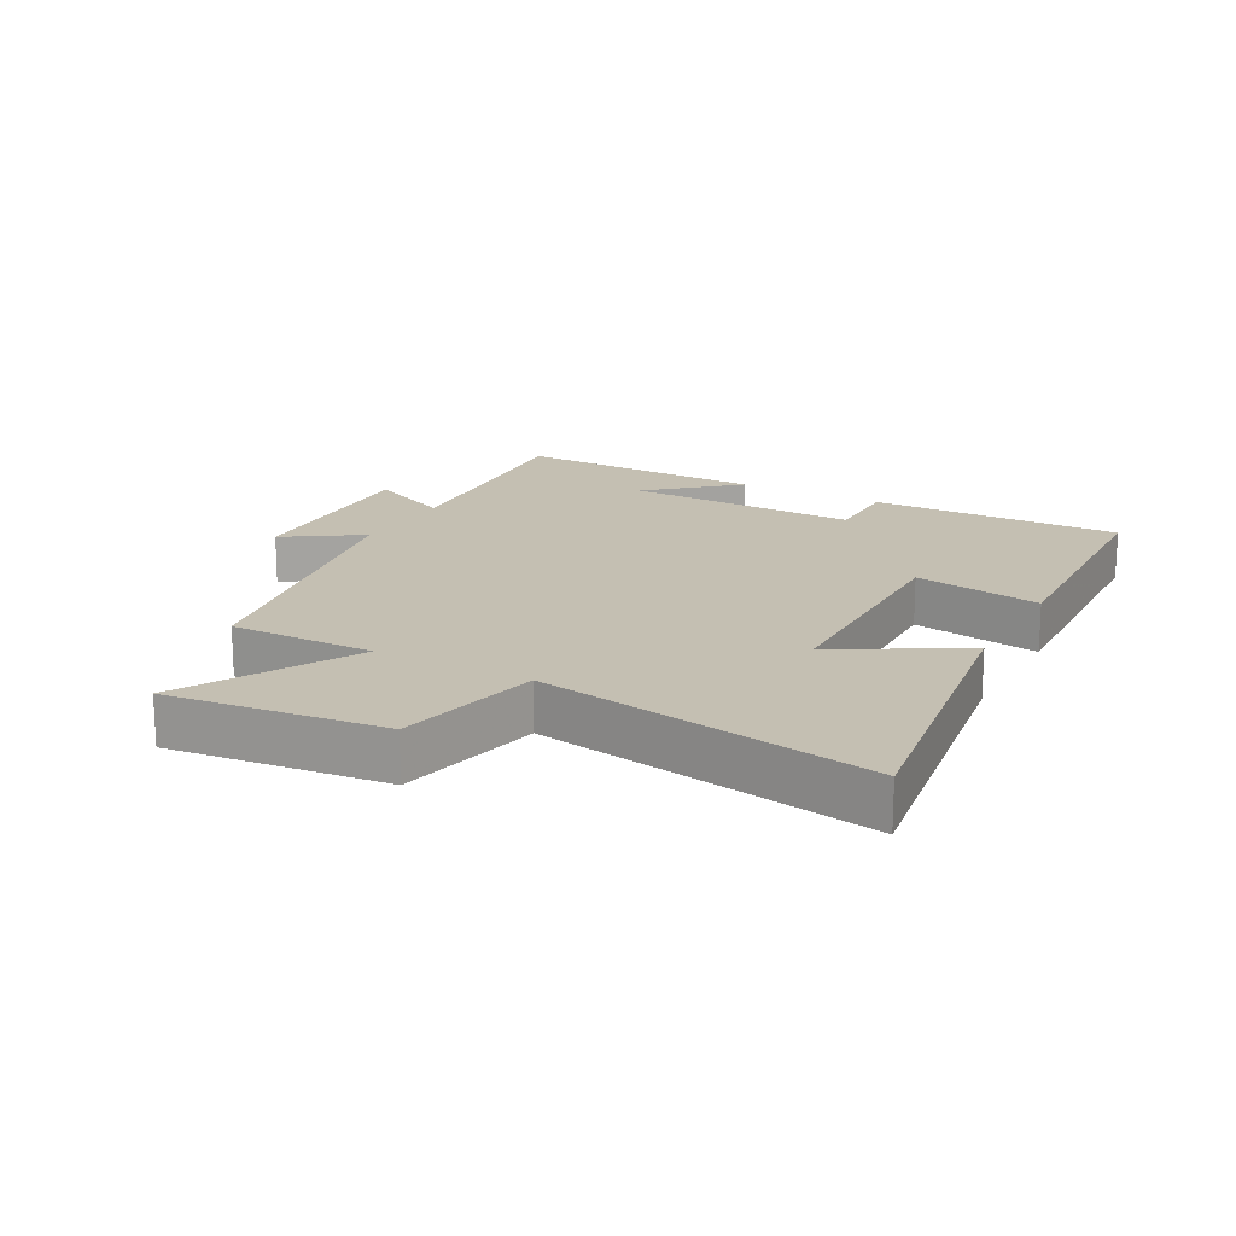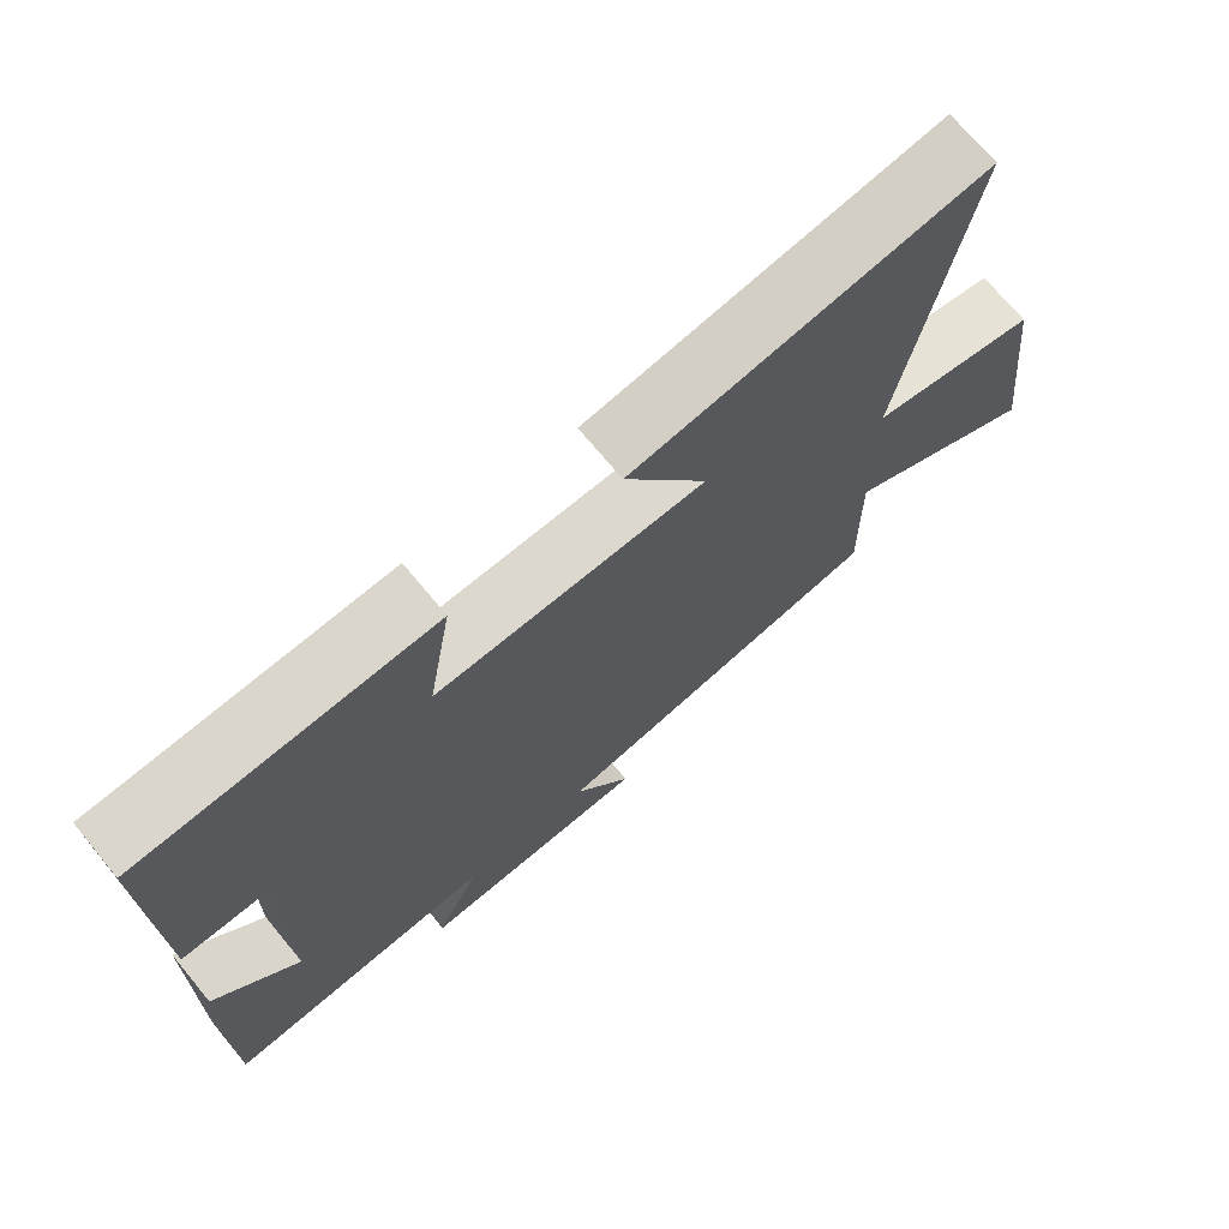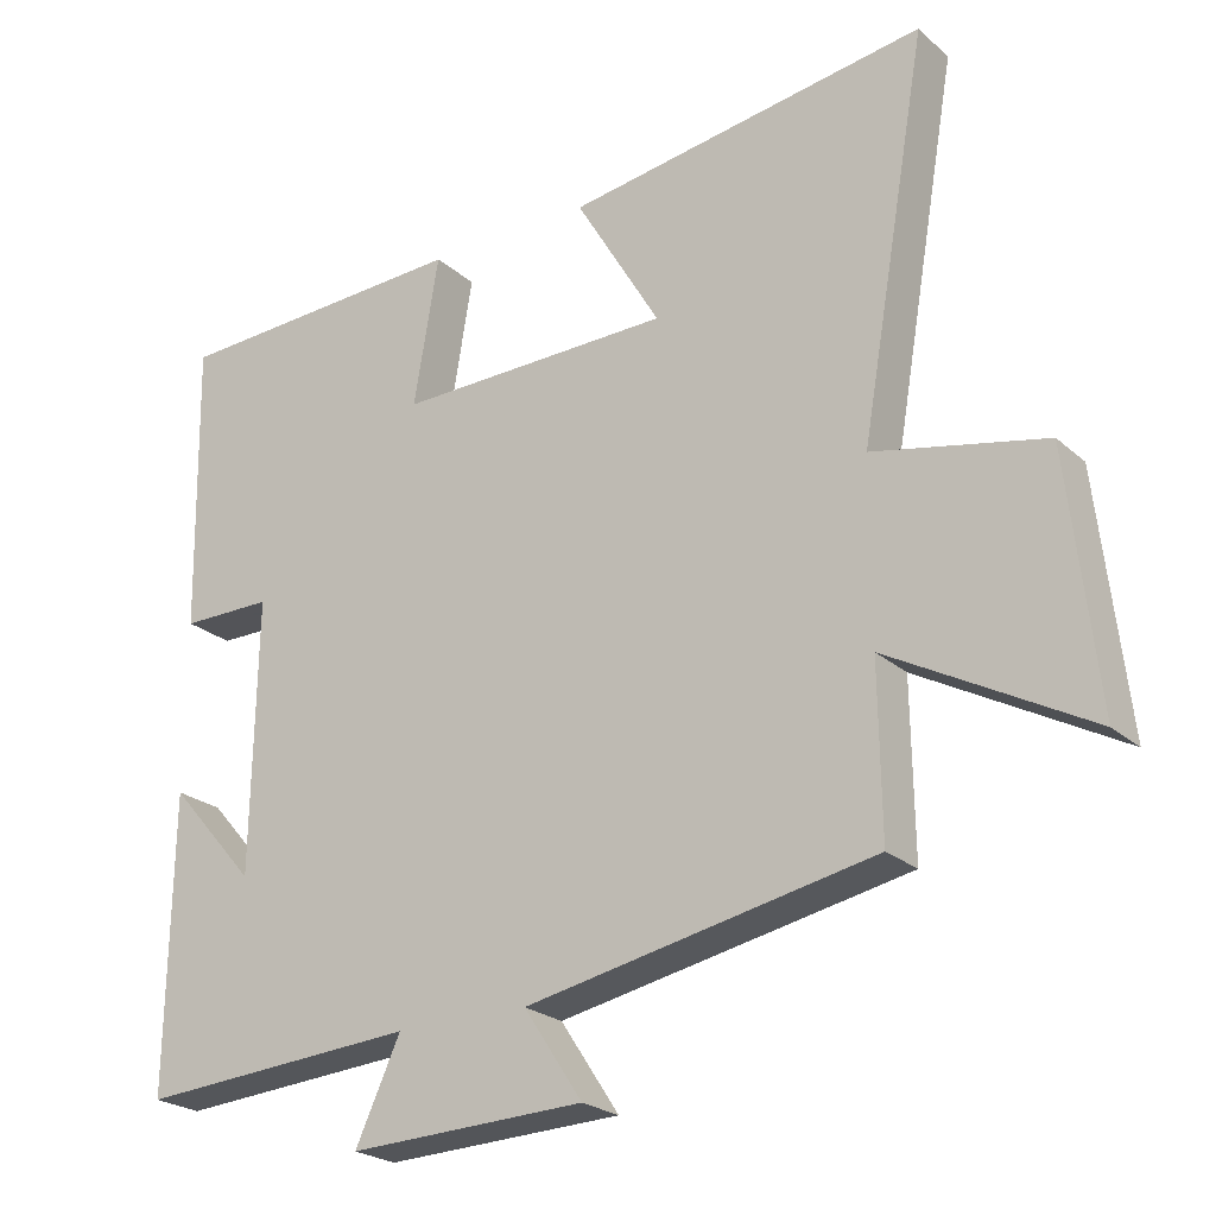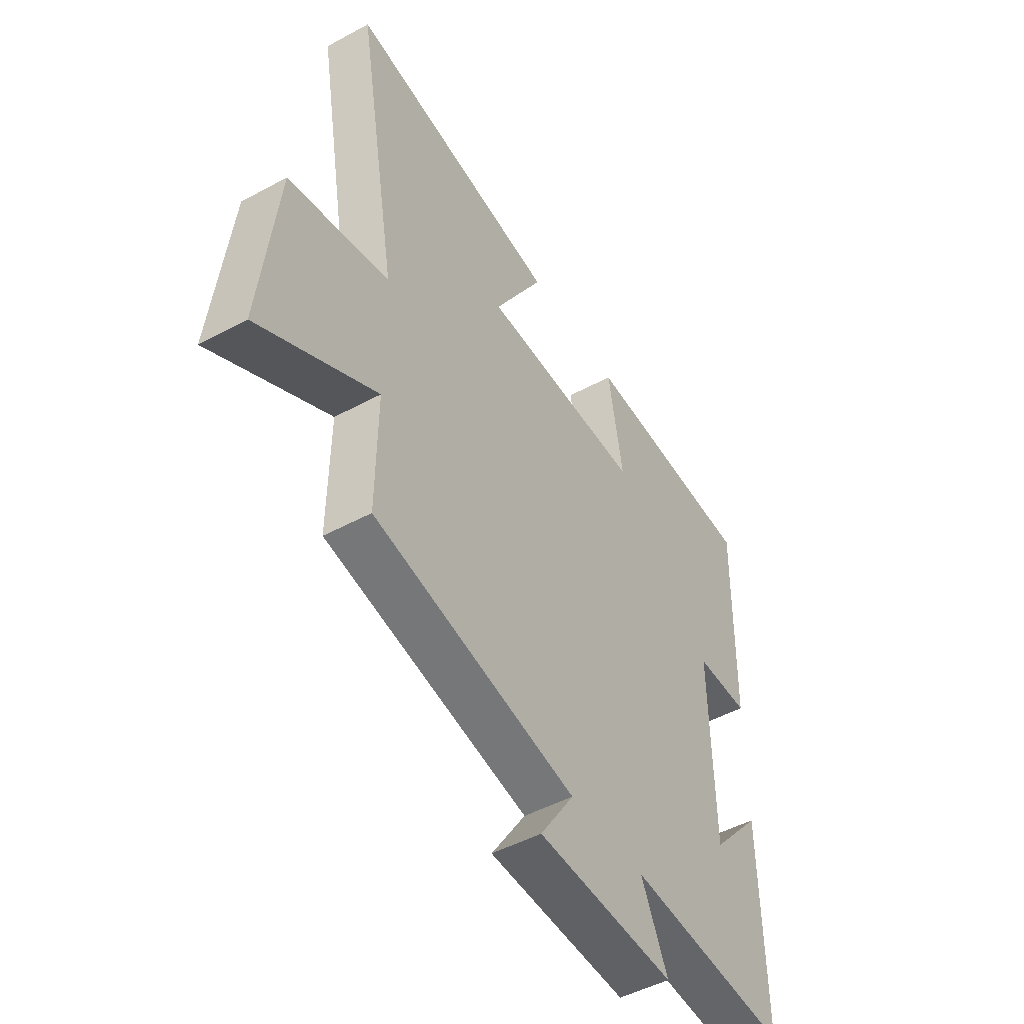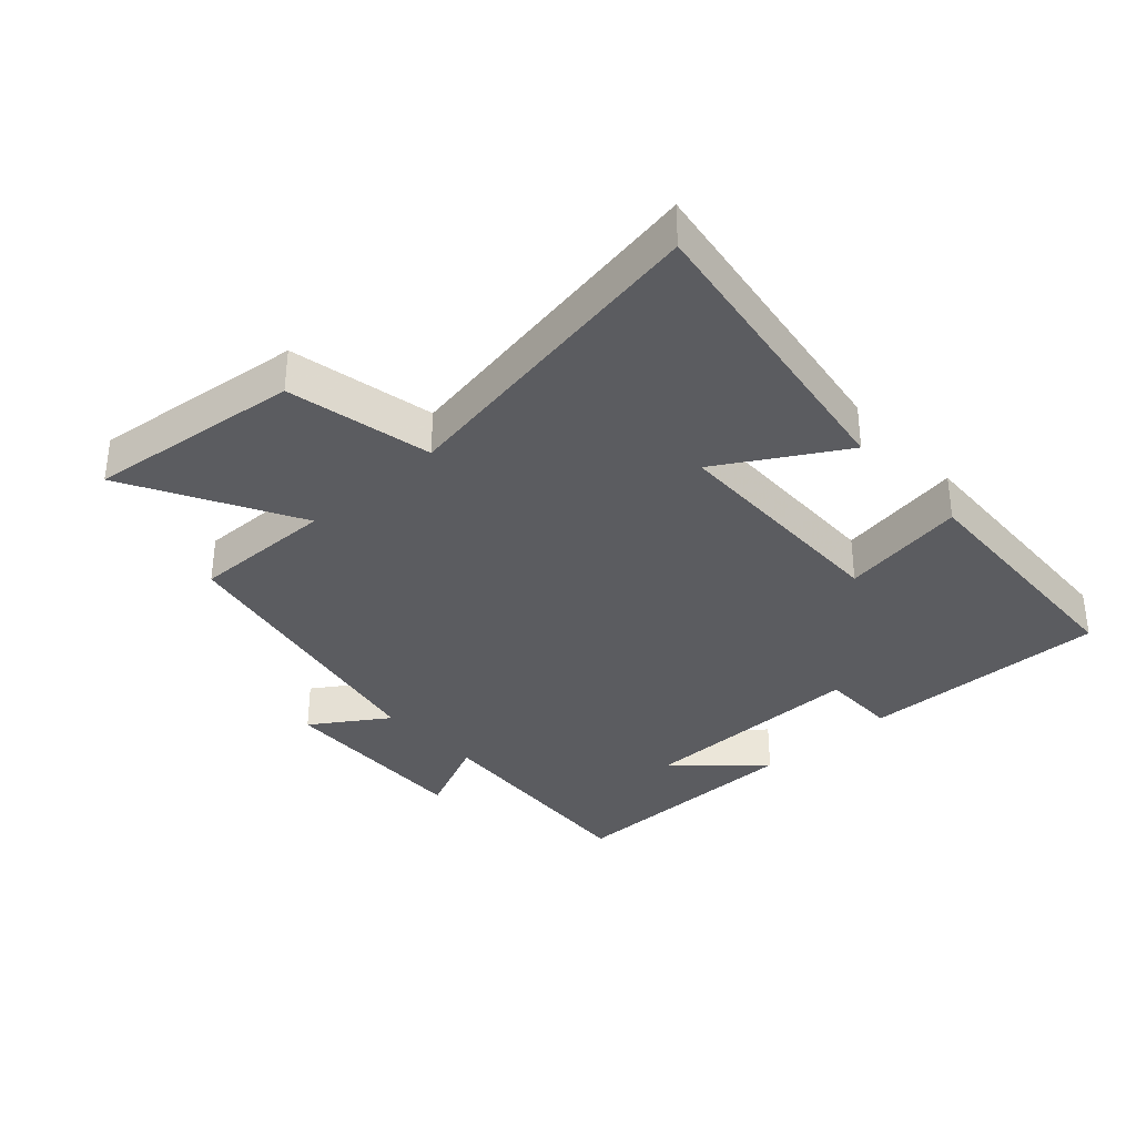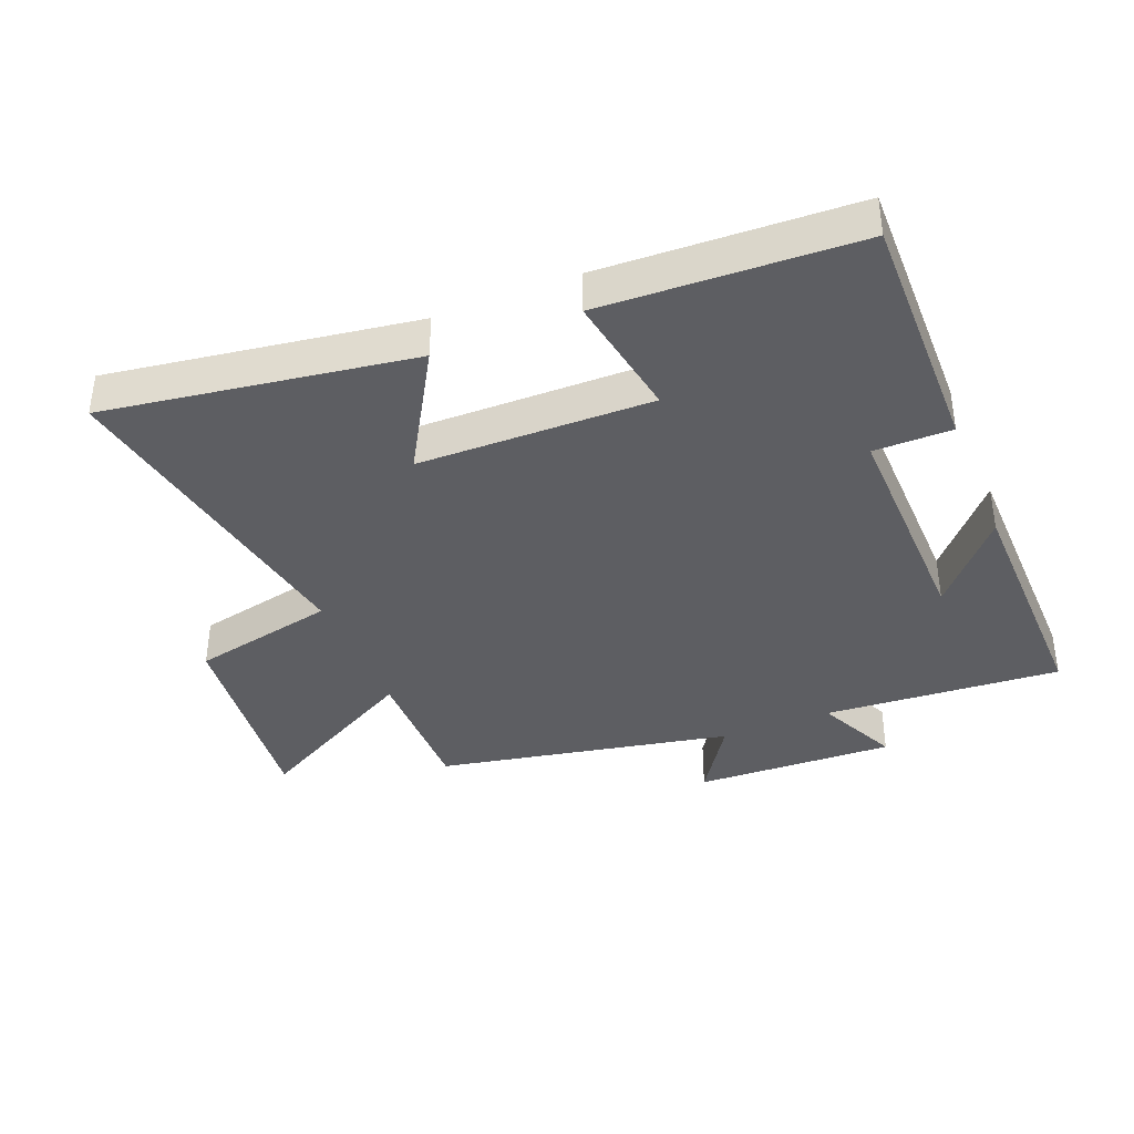
<metadata>
{"format":"obj","ext":"obj","renderer":"f3d","projection":"perspective","resolution":1024,"background":"white","views":[{"elev":17.6,"azim":-61.4,"up":"+Y"},{"elev":71.4,"azim":140.3,"up":"+Z"},{"elev":-23.4,"azim":-145.1,"up":"+Z"},{"elev":-48.2,"azim":-58.7,"up":"+Z"},{"elev":-34.6,"azim":-47.7,"up":"+Y"},{"elev":-38.4,"azim":22.2,"up":"+Y"}]}
</metadata>
<code>
v -0.59 0.07 0.573
v -0.111 0.07 0.5
v -0.224 0.07 0.309
v 0.142 0.07 0.303
v 0.109 0.07 0.5
v 0.507 0.07 0.482
v 0.5 0.07 0.093
v 0.378 0.07 0.093
v 0.384 0.07 -0.269
v 0.5 0.07 -0.137
v 0.506 0.07 -0.527
v 0.135 0.07 -0.5
v 0.195 0.07 -0.63
v -0.119 0.07 -0.618
v -0.041 0.07 -0.5
v -0.503 0.07 -0.408
v -0.5 0.07 -0.184
v -0.765 0.07 -0.328
v -0.727 0.07 0.006
v -0.5 0.07 0.054
v -0.59 0 0.573
v -0.111 0 0.5
v -0.224 0 0.309
v 0.142 0 0.303
v 0.109 0 0.5
v 0.507 0 0.482
v 0.5 0 0.093
v 0.378 0 0.093
v 0.384 0 -0.269
v 0.5 0 -0.137
v 0.506 0 -0.527
v 0.135 0 -0.5
v 0.195 0 -0.63
v -0.119 0 -0.618
v -0.041 0 -0.5
v -0.503 0 -0.408
v -0.5 0 -0.184
v -0.765 0 -0.328
v -0.727 0 0.006
v -0.5 0 0.054
f 17 18 19 20
f 15 16 17
f 15 17 20
f 12 13 14 15
f 12 15 20 1
f 9 10 11
f 9 11 12 1
f 6 7 8
f 5 6 8
f 4 5 8
f 3 4 8 9
f 1 2 3
f 1 3 9
f 40 39 38 37
f 37 36 35
f 40 37 35
f 35 34 33 32
f 21 40 35 32
f 31 30 29
f 21 32 31 29
f 28 27 26
f 28 26 25
f 28 25 24
f 29 28 24 23
f 23 22 21
f 29 23 21
f 1 21 22 2
f 2 22 23 3
f 3 23 24 4
f 4 24 25 5
f 5 25 26 6
f 6 26 27 7
f 7 27 28 8
f 8 28 29 9
f 9 29 30 10
f 10 30 31 11
f 11 31 32 12
f 12 32 33 13
f 13 33 34 14
f 14 34 35 15
f 15 35 36 16
f 16 36 37 17
f 17 37 38 18
f 18 38 39 19
f 19 39 40 20
f 20 40 21 1

</code>
